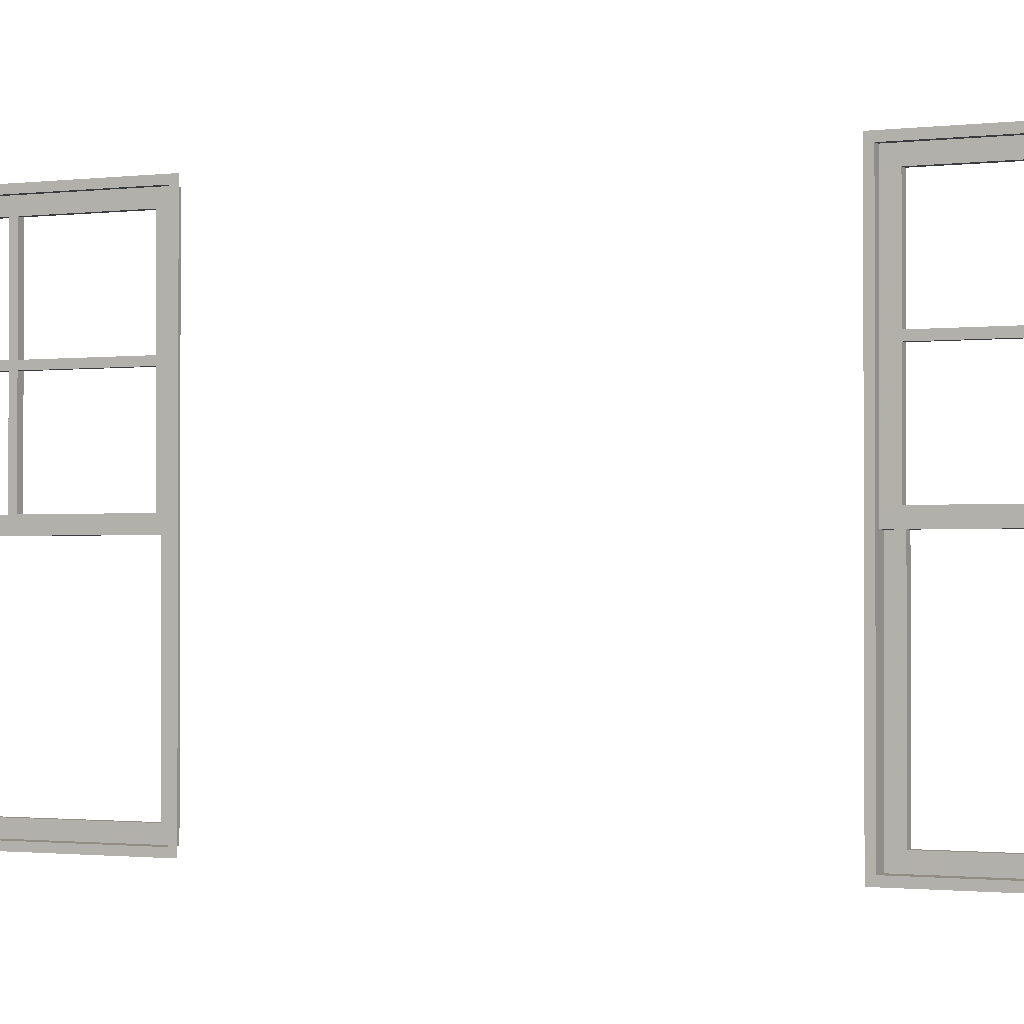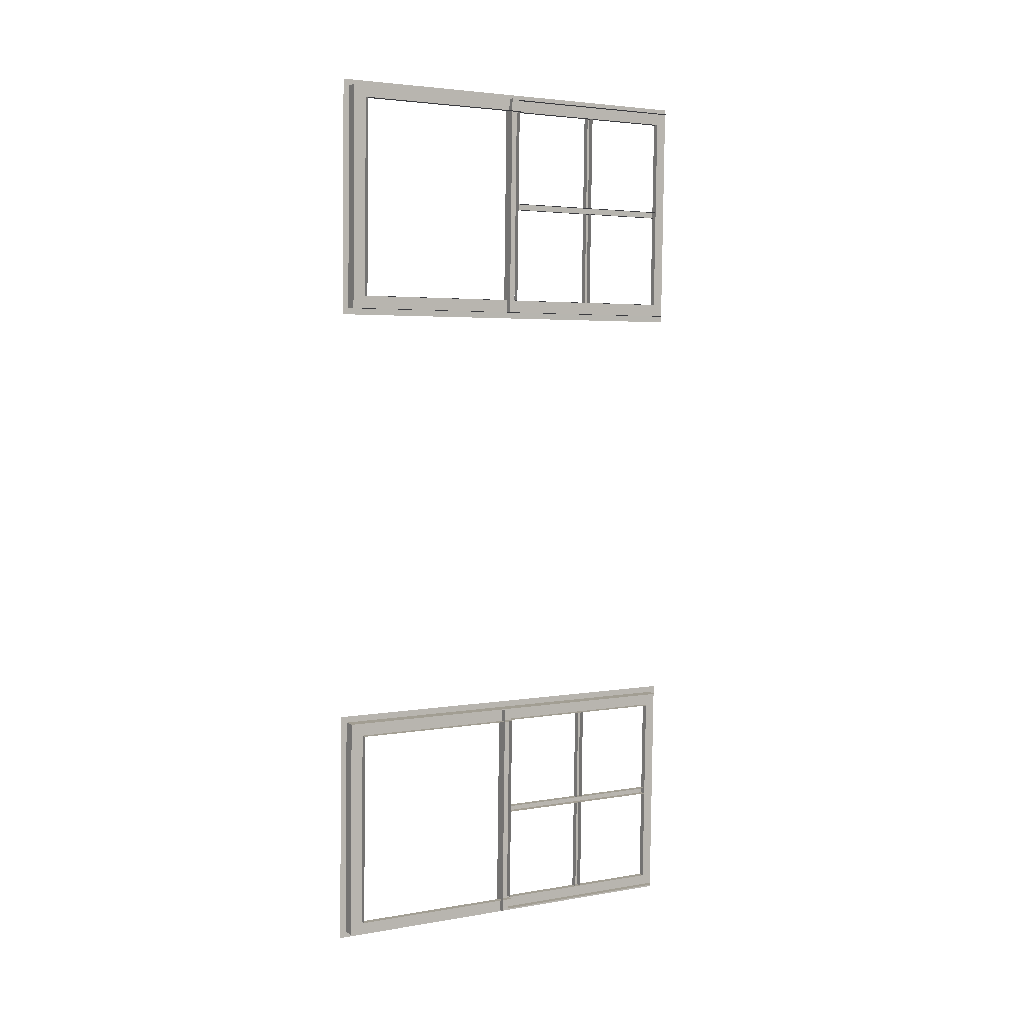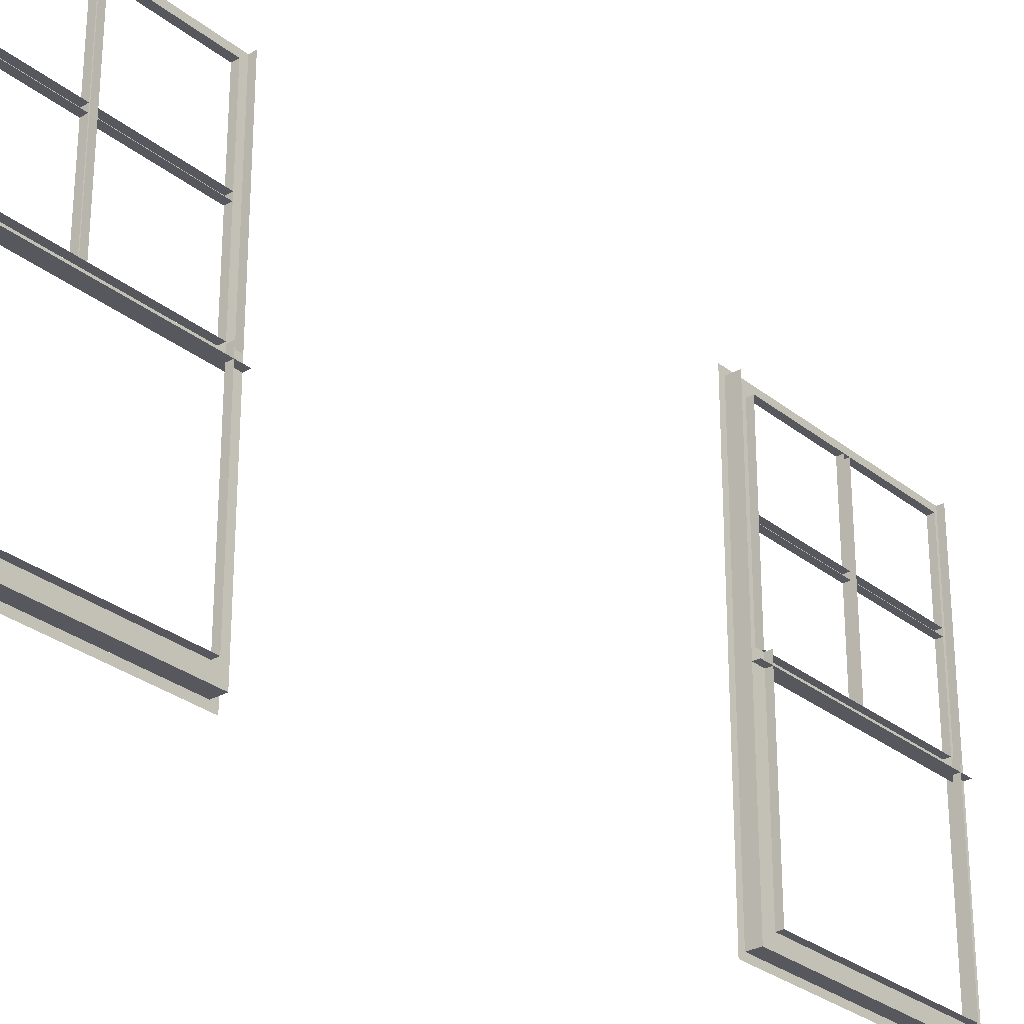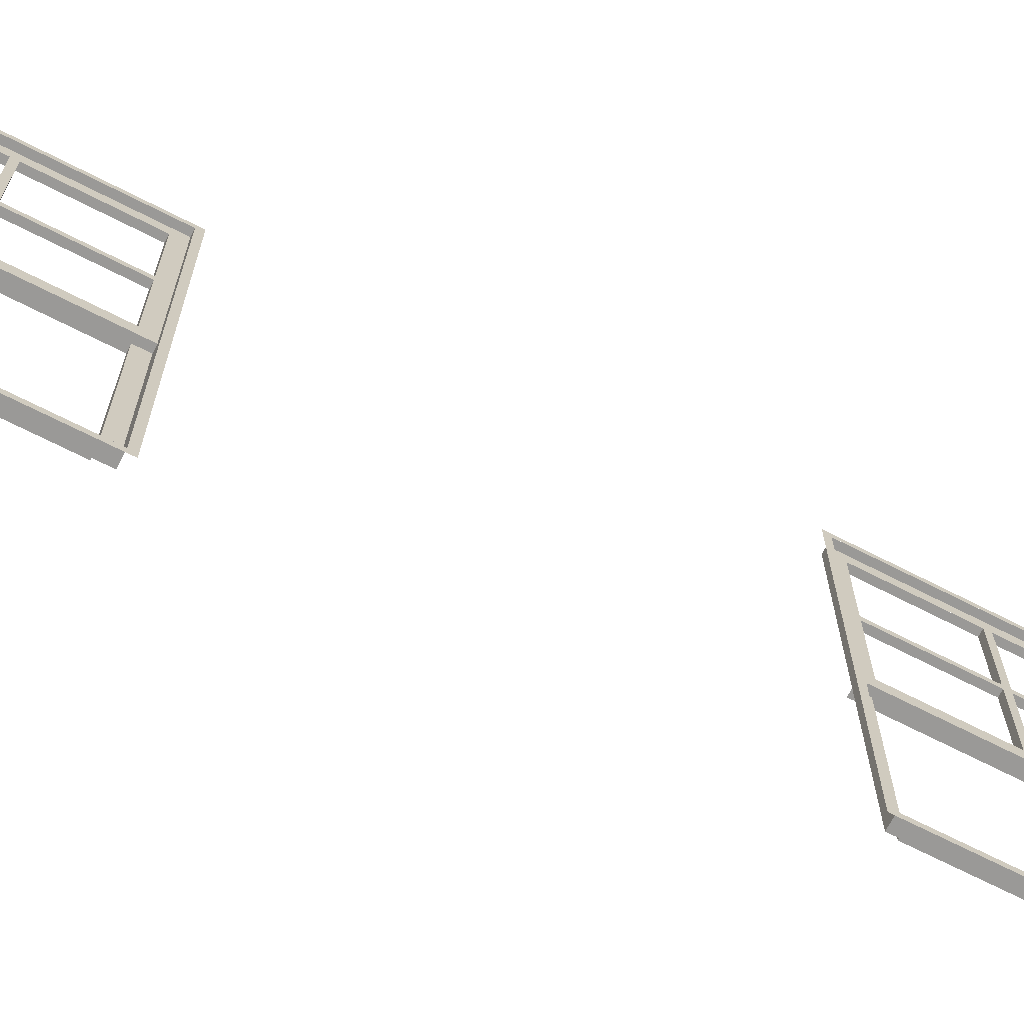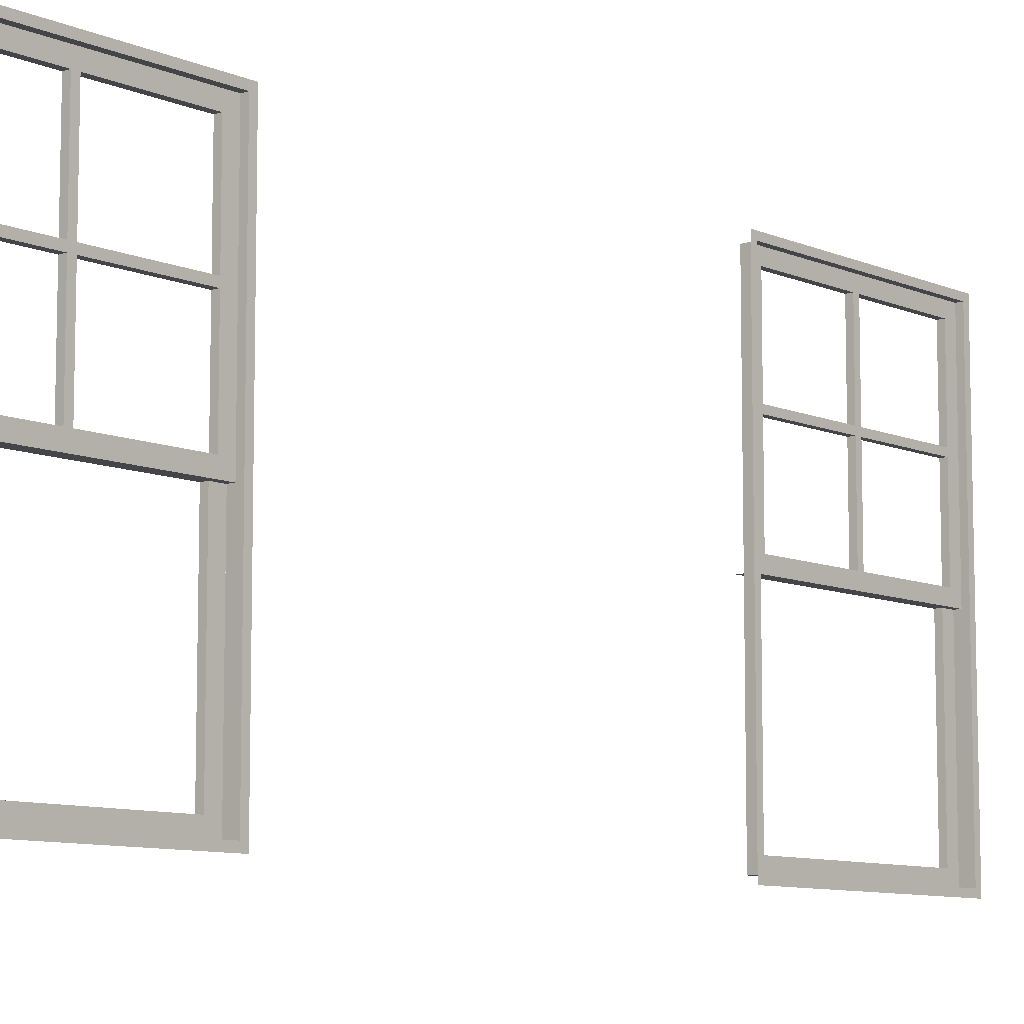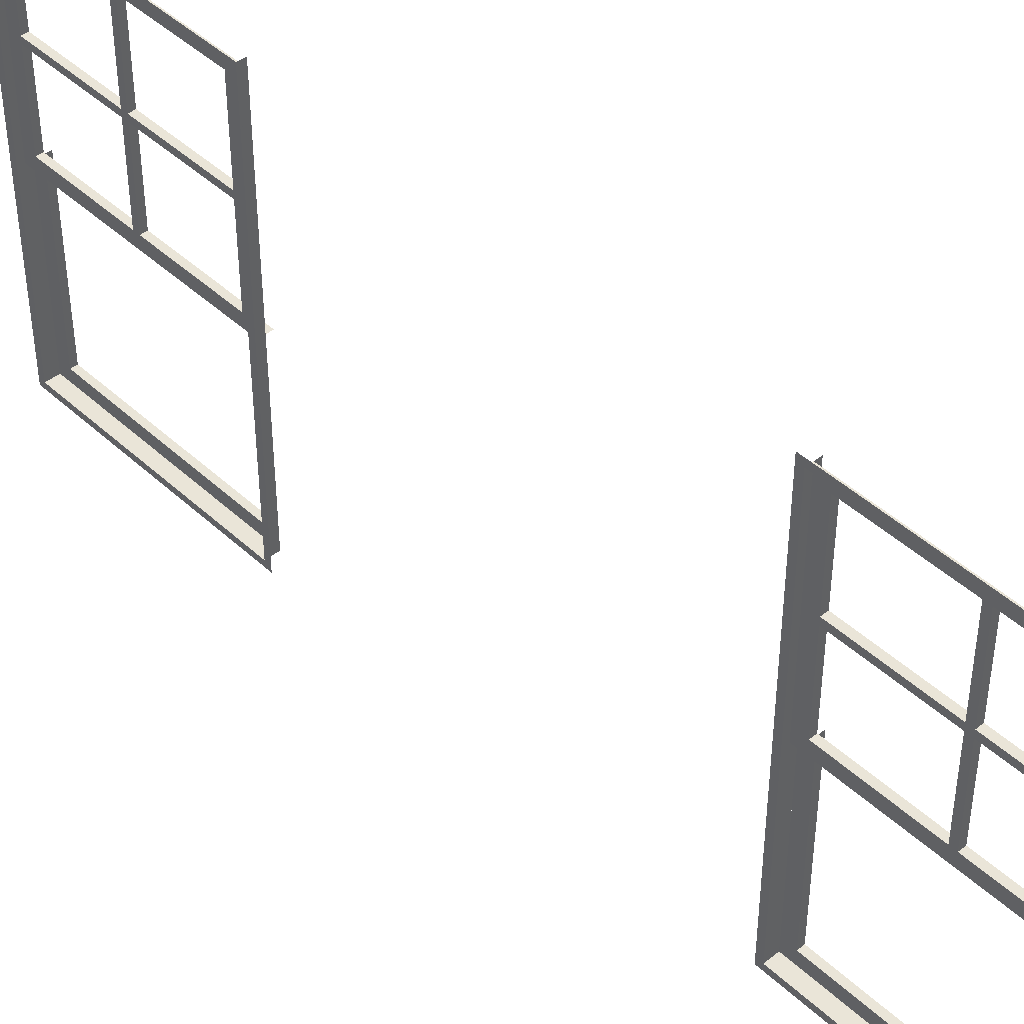
<metadata>
{"format":"obj","ext":"obj","renderer":"f3d","projection":"perspective","resolution":1024,"background":"white","views":[{"elev":-1.2,"azim":-62.5,"up":"+Y"},{"elev":3.8,"azim":60.2,"up":"+Z"},{"elev":-28.9,"azim":41.7,"up":"+Y"},{"elev":-69.0,"azim":-115.7,"up":"+Y"},{"elev":-9.0,"azim":-137.6,"up":"+Y"},{"elev":44.5,"azim":-41.5,"up":"+Y"}]}
</metadata>
<code>
o md2-windows-sides-standard-diningA-frame
v 7.986 4.41 -180.3
v 8.146 4.41 -180.3
v 8.074 4.41 -183.1
v 7.915 4.41 -183.1
v 8.146 4.57 -180.3
v 8.074 4.57 -183.1
v 8.078 4.57 -183
v 8.142 4.57 -180.5
v 8.222 4.57 -180.5
v 8.158 4.57 -183
v 7.912 4.33 -183.2
v 7.988 4.33 -180.2
v 7.988 4.41 -180.2
v 7.912 4.41 -183.2
v 8.074 9.25 -183.1
v 7.915 9.25 -183.1
v 7.986 9.25 -180.3
v 8.146 9.25 -180.3
v 7.994 9.25 -183.1
v 8.066 9.25 -180.3
v 8.062 9.09 -180.5
v 7.998 9.09 -183
v 8.078 9.09 -183
v 8.142 9.09 -180.5
v 7.994 9.09 -183.1
v 8.066 9.09 -180.3
v 7.912 9.25 -183.2
v 7.988 9.25 -180.2
v 7.988 9.33 -180.2
v 7.912 9.33 -183.2
v 8.029 6.849 -181.8
v 8.031 6.849 -181.7
v 8.031 9.09 -181.7
v 8.029 9.09 -181.8
v 8.111 6.849 -181.7
v 8.111 9.09 -181.7
v 8.109 9.09 -181.8
v 8.109 6.849 -181.8
v 7.994 6.689 -183.1
v 8.154 6.689 -183.1
v 8.226 6.689 -180.3
v 8.066 6.689 -180.3
v 8.146 6.829 -180.3
v 8.142 6.829 -180.5
v 8.078 6.829 -183
v 8.074 6.829 -183.1
v 8.158 6.829 -183
v 8.222 6.829 -180.5
v 8.062 6.849 -180.5
v 8.142 6.849 -180.5
v 7.998 6.849 -183
v 8.078 6.849 -183
v 7.994 6.849 -183.1
v 8.066 6.849 -180.3
v 7.998 7.929 -183
v 8.078 7.929 -183
v 8.109 7.929 -181.8
v 8.029 7.929 -181.8
v 8.029 8.009 -181.8
v 8.109 8.009 -181.8
v 8.078 8.009 -183
v 7.998 8.009 -183
v 8.062 7.929 -180.5
v 8.062 8.009 -180.5
v 8.031 8.009 -181.7
v 8.031 7.929 -181.7
v 8.142 8.009 -180.5
v 8.111 8.009 -181.7
v 8.111 7.929 -181.7
v 8.142 7.929 -180.5
v 7.79 7.929 -191.3
v 7.87 7.929 -191.3
v 7.9 7.929 -190.1
v 7.82 7.929 -190.1
v 7.82 8.009 -190.1
v 7.9 8.009 -190.1
v 7.87 8.009 -191.3
v 7.79 8.009 -191.3
v 7.853 7.929 -188.8
v 7.853 8.009 -188.8
v 7.822 8.009 -190
v 7.822 7.929 -190
v 7.933 8.009 -188.8
v 7.902 8.009 -190
v 7.902 7.929 -190
v 7.933 7.929 -188.8
v 7.786 6.849 -191.4
v 7.79 6.849 -191.3
v 7.79 9.09 -191.3
v 7.786 9.09 -191.4
v 7.857 6.689 -188.6
v 7.857 6.849 -188.6
v 7.786 6.689 -191.4
v 7.857 9.09 -188.6
v 7.853 9.09 -188.8
v 7.853 6.849 -188.8
v 7.933 9.09 -188.8
v 7.933 6.849 -188.8
v 7.87 6.849 -191.3
v 7.87 9.09 -191.3
v 7.87 4.57 -191.3
v 7.95 4.57 -191.3
v 7.95 6.829 -191.3
v 7.87 6.829 -191.3
v 7.933 6.829 -188.8
v 8.013 6.829 -188.8
v 8.013 4.57 -188.8
v 7.933 4.57 -188.8
v 7.937 4.57 -188.6
v 7.937 6.829 -188.6
v 7.866 4.57 -191.4
v 7.866 6.829 -191.4
v 7.946 6.689 -191.4
v 8.017 6.689 -188.6
v 7.822 6.849 -190
v 7.902 6.849 -190
v 7.902 9.09 -190
v 7.822 9.09 -190
v 7.82 9.09 -190.1
v 7.9 9.09 -190.1
v 7.9 6.849 -190.1
v 7.82 6.849 -190.1
v 7.704 4.41 -191.5
v 7.706 4.41 -191.4
v 7.706 9.25 -191.4
v 7.704 9.25 -191.5
v 7.779 9.25 -188.5
v 7.779 9.33 -188.5
v 7.704 9.33 -191.5
v 7.779 4.41 -188.5
v 7.777 9.25 -188.6
v 7.777 4.41 -188.6
v 7.857 9.25 -188.6
v 7.786 9.25 -191.4
v 7.866 4.41 -191.4
v 7.866 9.25 -191.4
v 7.937 9.25 -188.6
v 7.937 4.41 -188.6
v 7.779 4.33 -188.5
v 7.704 4.33 -191.5
f 1 2 3 4
f 3 2 5 6
f 7 8 9 10
f 11 12 13 14
f 4 3 15 16
f 17 18 2 1
f 16 19 20 17
f 21 22 23 24
f 25 26 20 19
f 14 4 16 27
f 27 28 29 30
f 13 28 17 1
f 31 32 33 34
f 33 32 35 36
f 31 34 37 38
f 39 40 41 42
f 5 43 44 8
f 6 7 45 46
f 45 7 10 47
f 8 44 48 9
f 49 21 24 50
f 51 49 50 52
f 22 51 52 23
f 53 51 22 25
f 39 42 54 53
f 54 26 21 49
f 55 56 57 58
f 59 60 61 62
f 55 58 59 62
f 63 64 65 66
f 65 64 67 68
f 63 66 69 70
f 71 72 73 74
f 75 76 77 78
f 71 74 75 78
f 79 80 81 82
f 81 80 83 84
f 79 82 85 86
f 87 88 89 90
f 91 92 87 93
f 92 94 95 96
f 95 97 98 96
f 96 98 99 88
f 88 99 100 89
f 101 102 103 104
f 105 106 107 108
f 109 110 105 108
f 111 101 104 112
f 91 93 113 114
f 115 116 117 118
f 119 120 121 122
f 115 118 119 122
f 123 124 125 126
f 127 128 129 126
f 130 127 131 132
f 94 133 134 90
f 89 100 97 95
f 131 125 134 133
f 125 124 135 136
f 132 131 137 138
f 139 130 123 140
f 108 107 102 101
f 138 109 111 135
f 124 132 138 135

</code>
